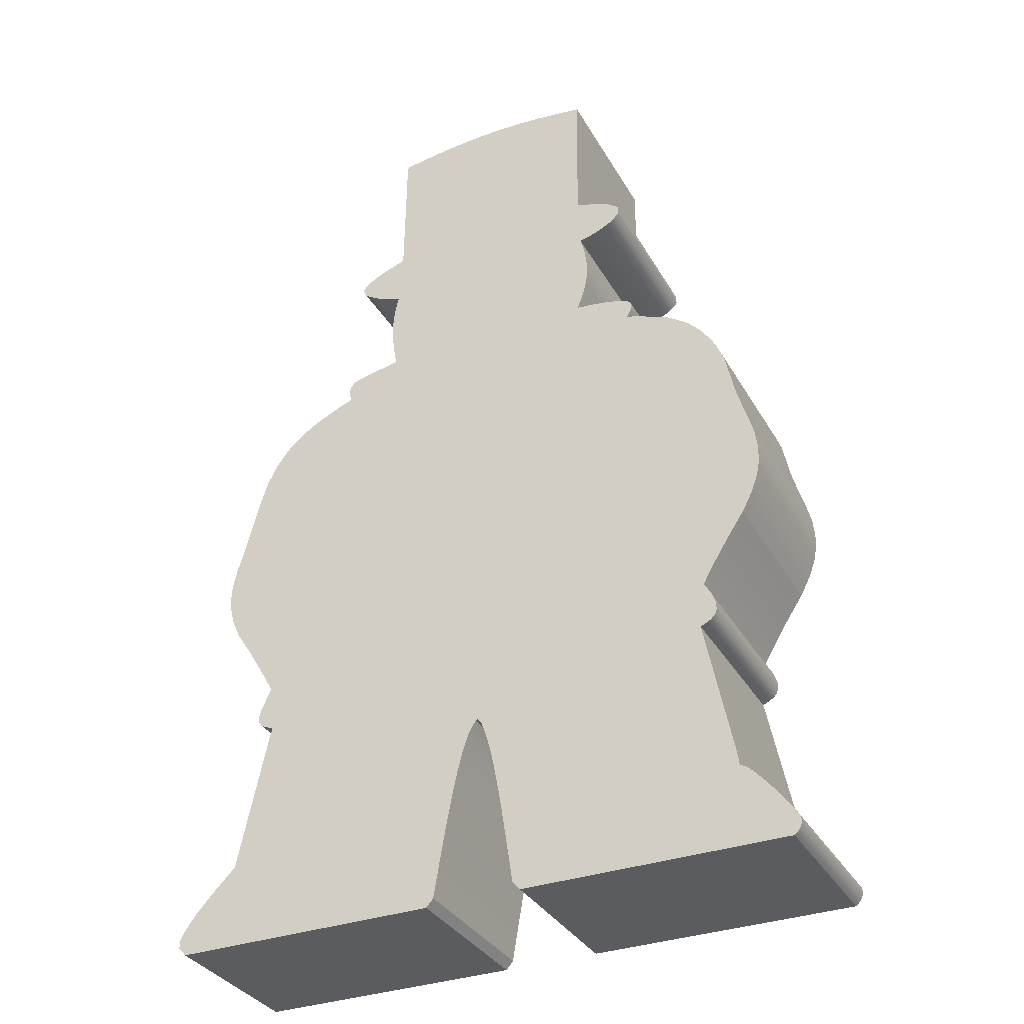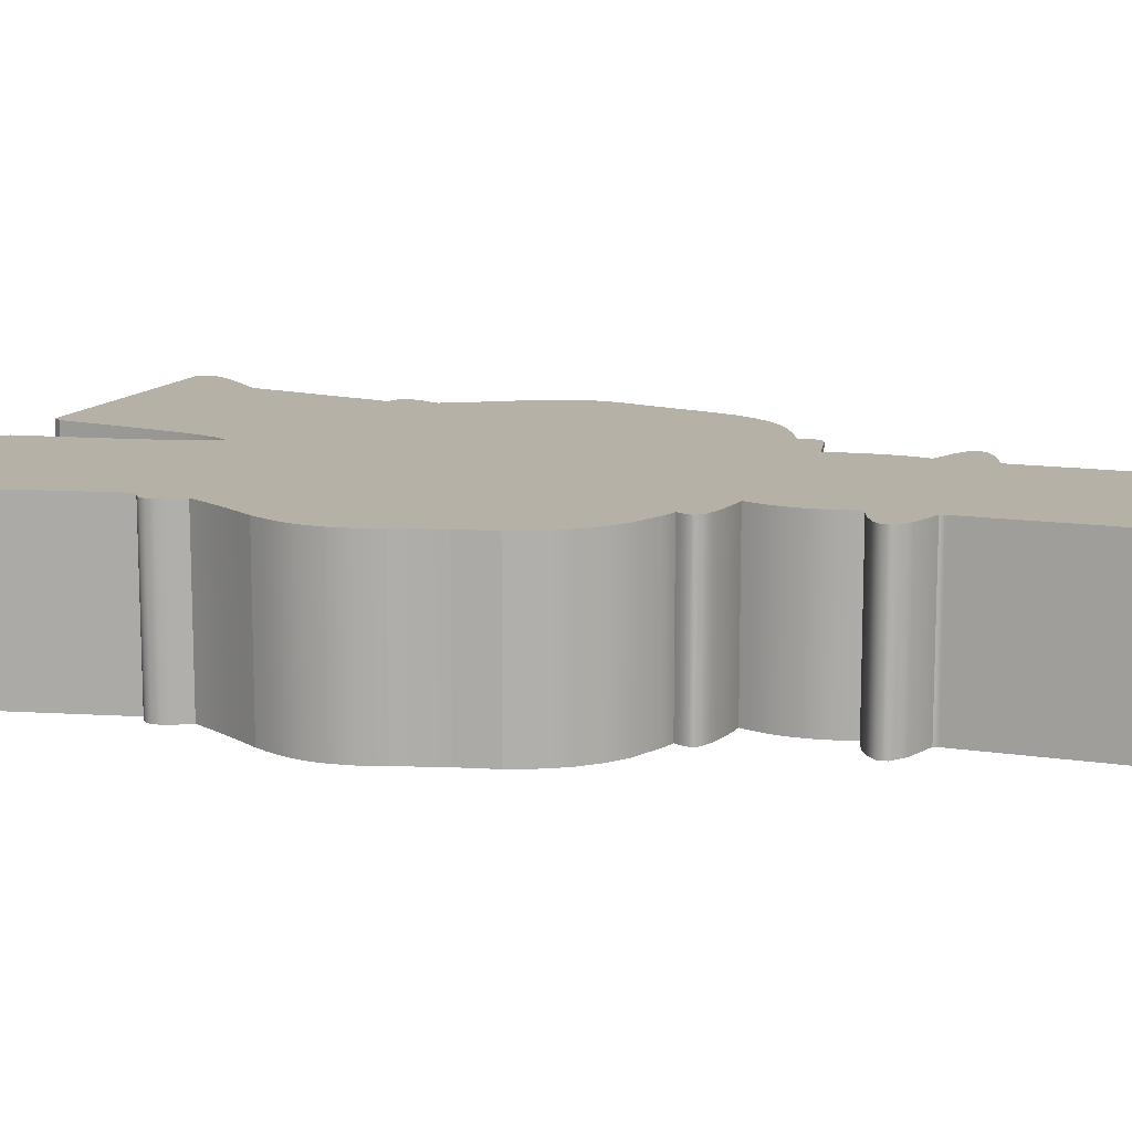
<metadata>
{"format":"obj","ext":"obj","renderer":"f3d","projection":"perspective","resolution":1024,"background":"white","views":[{"elev":-33.9,"azim":25.8,"up":"+Y"},{"elev":12.1,"azim":109.5,"up":"+Z"}]}
</metadata>
<code>
v  1.634 -1.963 0.7876
v  0.4163 -1.963 0.7876
v  0.4163 -1.963 -0
v  1.634 -1.963 -0
v  1.643 -1.955 0.7876
v  1.643 -1.955 -0
v  1.651 -1.947 0.7876
v  1.651 -1.947 -0
v  1.659 -1.938 0.7876
v  1.659 -1.938 -0
v  1.664 -1.928 0.7876
v  1.664 -1.928 -0
v  1.668 -1.916 0.7876
v  1.668 -1.916 -0
v  1.669 -1.902 0.7876
v  1.669 -1.902 -0
v  1.667 -1.885 0.7876
v  1.667 -1.885 -0
v  1.649 -1.855 0.7876
v  1.649 -1.855 -0
v  1.617 -1.81 0.7876
v  1.617 -1.81 -0
v  1.578 -1.757 0.7876
v  1.578 -1.757 -0
v  1.534 -1.703 0.7876
v  1.534 -1.703 -0
v  1.492 -1.655 0.7876
v  1.492 -1.655 -0
v  1.454 -1.619 0.7876
v  1.454 -1.619 -0
v  1.425 -1.602 0.7876
v  1.425 -1.602 -0
v  1.412 -1.521 0.7876
v  1.412 -1.521 -0
v  1.288 -0.9044 0.7876
v  1.288 -0.9044 -0
v  1.315 -0.8929 0.7876
v  1.315 -0.8929 -0
v  1.339 -0.8791 0.7876
v  1.339 -0.8791 -0
v  1.357 -0.8607 0.7876
v  1.357 -0.8607 -0
v  1.367 -0.8352 0.7876
v  1.367 -0.8352 -0
v  1.365 -0.8005 0.7876
v  1.365 -0.8005 -0
v  1.349 -0.7542 0.7876
v  1.349 -0.7542 -0
v  1.315 -0.6939 0.7876
v  1.315 -0.6939 -0
v  1.342 -0.6453 0.7876
v  1.342 -0.6453 -0
v  1.37 -0.5979 0.7876
v  1.37 -0.5979 -0
v  1.398 -0.5514 0.7876
v  1.398 -0.5514 -0
v  1.427 -0.5056 0.7876
v  1.427 -0.5056 -0
v  1.457 -0.4604 0.7876
v  1.457 -0.4604 -0
v  1.487 -0.4156 0.7876
v  1.487 -0.4156 -0
v  1.517 -0.371 0.7876
v  1.517 -0.371 -0
v  1.547 -0.3157 0.7876
v  1.547 -0.3157 -0
v  1.574 -0.2583 0.7876
v  1.574 -0.2583 -0
v  1.596 -0.1966 0.7876
v  1.596 -0.1966 -0
v  1.61 -0.1285 0.7876
v  1.61 -0.1285 -0
v  1.613 -0.0518 0.7876
v  1.613 -0.0518 -0
v  1.602 0.0357 0.7876
v  1.602 0.0357 -0
v  1.575 0.136 0.7876
v  1.575 0.136 -0
v  1.562 0.1778 0.7876
v  1.562 0.1778 -0
v  1.551 0.2134 0.7876
v  1.551 0.2134 -0
v  1.542 0.2438 0.7876
v  1.542 0.2438 -0
v  1.535 0.2699 0.7876
v  1.535 0.2699 -0
v  1.529 0.293 0.7876
v  1.529 0.293 -0
v  1.523 0.3139 0.7876
v  1.523 0.3139 -0
v  1.518 0.3337 0.7876
v  1.518 0.3337 -0
v  1.485 0.4951 0.7876
v  1.485 0.4951 -0
v  1.476 0.5212 0.7876
v  1.476 0.5212 -0
v  1.457 0.5706 0.7876
v  1.457 0.5706 -0
v  1.425 0.6353 0.7876
v  1.425 0.6353 -0
v  1.377 0.7075 0.7876
v  1.377 0.7075 -0
v  1.31 0.7793 0.7876
v  1.31 0.7793 -0
v  1.22 0.843 0.7876
v  1.22 0.843 -0
v  1.104 0.8906 0.7876
v  1.104 0.8906 -0
v  1.083 0.899 0.7876
v  1.083 0.899 -0
v  1.066 0.9058 0.7876
v  1.066 0.9058 -0
v  1.05 0.9111 0.7876
v  1.05 0.9111 -0
v  1.037 0.9152 0.7876
v  1.037 0.9152 -0
v  1.024 0.9185 0.7876
v  1.024 0.9185 -0
v  1.013 0.9213 0.7876
v  1.013 0.9213 -0
v  1.002 0.9237 0.7876
v  1.002 0.9237 -0
v  1.014 0.9434 0.7876
v  1.014 0.9434 -0
v  1.023 0.9628 0.7876
v  1.023 0.9628 -0
v  1.028 0.9814 0.7876
v  1.028 0.9814 -0
v  1.026 0.9988 0.7876
v  1.026 0.9988 -0
v  1.015 1.015 0.7876
v  1.015 1.015 -0
v  0.9925 1.029 0.7876
v  0.9925 1.029 -0
v  0.956 1.041 0.7876
v  0.956 1.041 -0
v  0.9146 1.05 0.7876
v  0.9146 1.05 -0
v  0.8782 1.058 0.7876
v  0.8782 1.058 -0
v  0.8459 1.063 0.7876
v  0.8459 1.063 -0
v  0.8169 1.067 0.7876
v  0.8169 1.067 -0
v  0.7904 1.07 0.7876
v  0.7904 1.07 -0
v  0.7656 1.073 0.7876
v  0.7656 1.073 -0
v  0.7416 1.074 0.7876
v  0.7416 1.074 -0
v  0.76 1.121 0.7876
v  0.76 1.121 -0
v  0.7766 1.17 0.7876
v  0.7766 1.17 -0
v  0.7893 1.222 0.7876
v  0.7893 1.222 -0
v  0.7965 1.28 0.7876
v  0.7965 1.28 -0
v  0.7961 1.345 0.7876
v  0.7961 1.345 -0
v  0.7862 1.419 0.7876
v  0.7862 1.419 -0
v  0.765 1.504 0.7876
v  0.765 1.504 -0
v  0.8092 1.514 0.7876
v  0.8092 1.514 -0
v  0.8728 1.536 0.7876
v  0.8728 1.536 -0
v  0.9352 1.568 0.7876
v  0.9352 1.568 -0
v  0.9757 1.607 0.7876
v  0.9757 1.607 -0
v  0.9738 1.651 0.7876
v  0.9738 1.651 -0
v  0.9087 1.7 0.7876
v  0.9087 1.7 -0
v  0.7598 1.749 0.7876
v  0.7598 1.749 -0
v  0.7577 1.753 0.7876
v  0.7577 1.753 -0
v  0.7562 1.756 0.7876
v  0.7562 1.756 -0
v  0.7552 1.76 0.7876
v  0.7552 1.76 -0
v  0.7546 1.764 0.7876
v  0.7546 1.764 -0
v  0.7543 1.768 0.7876
v  0.7543 1.768 -0
v  0.7542 1.773 0.7876
v  0.7542 1.773 -0
v  0.7543 1.777 0.7876
v  0.7543 1.777 -0
v  0.7631 2.428 0.7876
v  0.7631 2.428 -0
v  0.6493 2.445 0.7876
v  0.6493 2.445 -0
v  0.5318 2.459 0.7876
v  0.5318 2.459 -0
v  0.4067 2.469 0.7876
v  0.4067 2.469 -0
v  0.2704 2.472 0.7876
v  0.2704 2.472 -0
v  0.119 2.467 0.7876
v  0.119 2.467 -0
v  -0.0512 2.452 0.7876
v  -0.0512 2.452 -0
v  -0.244 2.425 0.7876
v  -0.244 2.425 -0
v  -0.248 2.422 0.7876
v  -0.248 2.422 -0
v  -0.2508 2.418 0.7876
v  -0.2508 2.418 -0
v  -0.2528 2.413 0.7876
v  -0.2528 2.413 -0
v  -0.254 2.407 0.7876
v  -0.254 2.407 -0
v  -0.2547 2.4 0.7876
v  -0.2547 2.4 -0
v  -0.255 2.393 0.7876
v  -0.255 2.393 -0
v  -0.2551 2.386 0.7876
v  -0.2551 2.386 -0
v  -0.2635 1.756 0.7876
v  -0.2635 1.756 -0
v  -0.3472 1.727 0.7876
v  -0.3472 1.727 -0
v  -0.4207 1.698 0.7876
v  -0.4207 1.698 -0
v  -0.4738 1.666 0.7876
v  -0.4738 1.666 -0
v  -0.4966 1.632 0.7876
v  -0.4966 1.632 -0
v  -0.4786 1.594 0.7876
v  -0.4786 1.594 -0
v  -0.4099 1.551 0.7876
v  -0.4099 1.551 -0
v  -0.2802 1.503 0.7876
v  -0.2802 1.503 -0
v  -0.2804 1.501 0.7876
v  -0.2804 1.501 -0
v  -0.2808 1.499 0.7876
v  -0.2808 1.499 -0
v  -0.2814 1.497 0.7876
v  -0.2814 1.497 -0
v  -0.2821 1.495 0.7876
v  -0.2821 1.495 -0
v  -0.2829 1.493 0.7876
v  -0.2829 1.493 -0
v  -0.2839 1.492 0.7876
v  -0.2839 1.492 -0
v  -0.2848 1.49 0.7876
v  -0.2848 1.49 -0
v  -0.2937 1.451 0.7876
v  -0.2937 1.451 -0
v  -0.3015 1.41 0.7876
v  -0.3015 1.41 -0
v  -0.307 1.364 0.7876
v  -0.307 1.364 -0
v  -0.309 1.311 0.7876
v  -0.309 1.311 -0
v  -0.3064 1.248 0.7876
v  -0.3064 1.248 -0
v  -0.298 1.174 0.7876
v  -0.298 1.174 -0
v  -0.2827 1.085 0.7876
v  -0.2827 1.085 -0
v  -0.2974 1.08 0.7876
v  -0.2974 1.08 -0
v  -0.4938 1.041 0.7876
v  -0.4938 1.041 -0
v  -0.5086 1.036 0.7876
v  -0.5086 1.036 -0
v  -0.5223 1.029 0.7876
v  -0.5223 1.029 -0
v  -0.5341 1.019 0.7876
v  -0.5341 1.019 -0
v  -0.5429 1.004 0.7876
v  -0.5429 1.004 -0
v  -0.5476 0.9845 0.7876
v  -0.5476 0.9845 -0
v  -0.5474 0.9573 0.7876
v  -0.5474 0.9573 -0
v  -0.5412 0.9215 0.7876
v  -0.5412 0.9215 -0
v  -0.5423 0.9219 0.7876
v  -0.5423 0.9219 -0
v  -0.545 0.9214 0.7876
v  -0.545 0.9214 -0
v  -0.549 0.9202 0.7876
v  -0.549 0.9202 -0
v  -0.5541 0.9183 0.7876
v  -0.5541 0.9183 -0
v  -0.5599 0.916 0.7876
v  -0.5599 0.916 -0
v  -0.5662 0.9134 0.7876
v  -0.5662 0.9134 -0
v  -0.5728 0.9107 0.7876
v  -0.5728 0.9107 -0
v  -0.6002 0.8998 0.7876
v  -0.6002 0.8998 -0
v  -0.6788 0.8651 0.7876
v  -0.6788 0.8651 -0
v  -0.7557 0.826 0.7876
v  -0.7557 0.826 -0
v  -0.8289 0.7782 0.7876
v  -0.8289 0.7782 -0
v  -0.8966 0.7172 0.7876
v  -0.8966 0.7172 -0
v  -0.9571 0.6387 0.7876
v  -0.9571 0.6387 -0
v  -1.009 0.5382 0.7876
v  -1.009 0.5382 -0
v  -1.049 0.4114 0.7876
v  -1.049 0.4114 -0
v  -1.124 0.132 0.7876
v  -1.124 0.132 -0
v  -1.147 0.0627 0.7876
v  -1.147 0.0627 -0
v  -1.164 -0.0082 0.7876
v  -1.164 -0.0082 -0
v  -1.173 -0.0826 0.7876
v  -1.173 -0.0826 -0
v  -1.169 -0.1622 0.7876
v  -1.169 -0.1622 -0
v  -1.148 -0.2486 0.7876
v  -1.148 -0.2486 -0
v  -1.105 -0.3436 0.7876
v  -1.105 -0.3436 -0
v  -1.036 -0.4489 0.7876
v  -1.036 -0.4489 -0
v  -0.9986 -0.5113 0.7876
v  -0.9986 -0.5113 -0
v  -0.9695 -0.5607 0.7876
v  -0.9695 -0.5607 -0
v  -0.9472 -0.599 0.7876
v  -0.9472 -0.599 -0
v  -0.9303 -0.6286 0.7876
v  -0.9303 -0.6286 -0
v  -0.9176 -0.6516 0.7876
v  -0.9176 -0.6516 -0
v  -0.9076 -0.6703 0.7876
v  -0.9076 -0.6703 -0
v  -0.899 -0.6868 0.7876
v  -0.899 -0.6868 -0
v  -0.9413 -0.7824 0.7876
v  -0.9413 -0.7824 -0
v  -0.9488 -0.8022 0.7876
v  -0.9488 -0.8022 -0
v  -0.9542 -0.8216 0.7876
v  -0.9542 -0.8216 -0
v  -0.9554 -0.8402 0.7876
v  -0.9554 -0.8402 -0
v  -0.9503 -0.8576 0.7876
v  -0.9503 -0.8576 -0
v  -0.9367 -0.8735 0.7876
v  -0.9367 -0.8735 -0
v  -0.9127 -0.8875 0.7876
v  -0.9127 -0.8875 -0
v  -0.8759 -0.8991 0.7876
v  -0.8759 -0.8991 -0
v  -0.8782 -0.912 0.7876
v  -0.8782 -0.912 -0
v  -0.8802 -0.9225 0.7876
v  -0.8802 -0.9225 -0
v  -0.882 -0.9309 0.7876
v  -0.882 -0.9309 -0
v  -0.8836 -0.9377 0.7876
v  -0.8836 -0.9377 -0
v  -0.885 -0.9432 0.7876
v  -0.885 -0.9432 -0
v  -0.8864 -0.9479 0.7876
v  -0.8864 -0.9479 -0
v  -0.8877 -0.9522 0.7876
v  -0.8877 -0.9522 -0
v  -1.025 -1.581 0.7876
v  -1.025 -1.581 -0
v  -1.074 -1.63 0.7876
v  -1.074 -1.63 -0
v  -1.122 -1.678 0.7876
v  -1.122 -1.678 -0
v  -1.167 -1.725 0.7876
v  -1.167 -1.725 -0
v  -1.208 -1.77 0.7876
v  -1.208 -1.77 -0
v  -1.243 -1.815 0.7876
v  -1.243 -1.815 -0
v  -1.272 -1.857 0.7876
v  -1.272 -1.857 -0
v  -1.292 -1.896 0.7876
v  -1.292 -1.896 -0
v  -1.291 -1.899 0.7876
v  -1.291 -1.899 -0
v  -1.29 -1.902 0.7876
v  -1.29 -1.902 -0
v  -1.289 -1.905 0.7876
v  -1.289 -1.905 -0
v  -1.289 -1.91 0.7876
v  -1.289 -1.91 -0
v  -1.288 -1.915 0.7876
v  -1.288 -1.915 -0
v  -1.288 -1.92 0.7876
v  -1.288 -1.92 -0
v  -1.288 -1.925 0.7876
v  -1.288 -1.925 -0
v  -1.254 -1.964 0.7876
v  -1.254 -1.964 -0
v  -0.0293 -1.964 0.7876
v  -0.0293 -1.964 -0
v  0.0035 -1.926 0.7876
v  0.0035 -1.926 -0
v  0.0298 -1.768 0.7876
v  0.0298 -1.768 -0
v  0.0562 -1.616 0.7876
v  0.0562 -1.616 -0
v  0.083 -1.474 0.7876
v  0.083 -1.474 -0
v  0.1104 -1.347 0.7876
v  0.1104 -1.347 -0
v  0.1387 -1.241 0.7876
v  0.1387 -1.241 -0
v  0.1678 -1.16 0.7876
v  0.1678 -1.16 -0
v  0.1982 -1.111 0.7876
v  0.1982 -1.111 -0
v  0.2029 -1.107 0.7876
v  0.2029 -1.107 -0
v  0.2074 -1.107 0.7876
v  0.2074 -1.107 -0
v  0.2117 -1.109 0.7876
v  0.2117 -1.109 -0
v  0.2159 -1.113 0.7876
v  0.2159 -1.113 -0
v  0.2199 -1.118 0.7876
v  0.2199 -1.118 -0
v  0.2239 -1.124 0.7876
v  0.2239 -1.124 -0
v  0.2279 -1.131 0.7876
v  0.2279 -1.131 -0
v  0.2467 -1.183 0.7876
v  0.2467 -1.183 -0
v  0.2586 -1.223 0.7876
v  0.2586 -1.223 -0
v  0.2713 -1.271 0.7876
v  0.2713 -1.271 -0
v  0.2859 -1.335 0.7876
v  0.2859 -1.335 -0
v  0.3032 -1.424 0.7876
v  0.3032 -1.424 -0
v  0.3241 -1.547 0.7876
v  0.3241 -1.547 -0
v  0.3496 -1.71 0.7876
v  0.3496 -1.71 -0
v  0.3806 -1.923 0.7876
v  0.3806 -1.923 -0
v  0.3825 -1.925 0.7876
v  0.3825 -1.925 -0
v  0.386 -1.928 0.7876
v  0.386 -1.928 -0
v  0.3909 -1.934 0.7876
v  0.3909 -1.934 -0
v  0.3967 -1.94 0.7876
v  0.3967 -1.94 -0
v  0.4031 -1.947 0.7876
v  0.4031 -1.947 -0
v  0.4097 -1.955 0.7876
v  0.4097 -1.955 -0
g mechanic
f 1 2 3 4
f 5 1 4 6
f 7 5 6 8
f 9 7 8 10
f 11 9 10 12
f 13 11 12 14
f 15 13 14 16
f 17 15 16 18
f 19 17 18 20
f 21 19 20 22
f 23 21 22 24
f 25 23 24 26
f 27 25 26 28
f 29 27 28 30
f 31 29 30 32
f 33 31 32 34
f 35 33 34 36
f 37 35 36 38
f 39 37 38 40
f 41 39 40 42
f 43 41 42 44
f 45 43 44 46
f 47 45 46 48
f 49 47 48 50
f 51 49 50 52
f 53 51 52 54
f 55 53 54 56
f 57 55 56 58
f 59 57 58 60
f 61 59 60 62
f 63 61 62 64
f 65 63 64 66
f 67 65 66 68
f 69 67 68 70
f 71 69 70 72
f 73 71 72 74
f 75 73 74 76
f 77 75 76 78
f 79 77 78 80
f 81 79 80 82
f 83 81 82 84
f 85 83 84 86
f 87 85 86 88
f 89 87 88 90
f 91 89 90 92
f 93 91 92 94
f 95 93 94 96
f 97 95 96 98
f 99 97 98 100
f 101 99 100 102
f 103 101 102 104
f 105 103 104 106
f 107 105 106 108
f 109 107 108 110
f 111 109 110 112
f 113 111 112 114
f 115 113 114 116
f 117 115 116 118
f 119 117 118 120
f 121 119 120 122
f 123 121 122 124
f 125 123 124 126
f 127 125 126 128
f 129 127 128 130
f 131 129 130 132
f 133 131 132 134
f 135 133 134 136
f 137 135 136 138
f 139 137 138 140
f 141 139 140 142
f 143 141 142 144
f 145 143 144 146
f 147 145 146 148
f 149 147 148 150
f 151 149 150 152
f 153 151 152 154
f 155 153 154 156
f 157 155 156 158
f 159 157 158 160
f 161 159 160 162
f 163 161 162 164
f 165 163 164 166
f 167 165 166 168
f 169 167 168 170
f 171 169 170 172
f 173 171 172 174
f 175 173 174 176
f 177 175 176 178
f 179 177 178 180
f 181 179 180 182
f 183 181 182 184
f 185 183 184 186
f 187 185 186 188
f 189 187 188 190
f 191 189 190 192
f 193 191 192 194
f 195 193 194 196
f 197 195 196 198
f 199 197 198 200
f 201 199 200 202
f 203 201 202 204
f 205 203 204 206
f 207 205 206 208
f 209 207 208 210
f 211 209 210 212
f 213 211 212 214
f 215 213 214 216
f 217 215 216 218
f 219 217 218 220
f 221 219 220 222
f 223 221 222 224
f 225 223 224 226
f 227 225 226 228
f 229 227 228 230
f 231 229 230 232
f 233 231 232 234
f 235 233 234 236
f 237 235 236 238
f 239 237 238 240
f 241 239 240 242
f 243 241 242 244
f 245 243 244 246
f 247 245 246 248
f 249 247 248 250
f 251 249 250 252
f 253 251 252 254
f 255 253 254 256
f 257 255 256 258
f 259 257 258 260
f 261 259 260 262
f 263 261 262 264
f 265 263 264 266
f 267 265 266 268
f 269 267 268 270
f 271 269 270 272
f 273 271 272 274
f 275 273 274 276
f 277 275 276 278
f 279 277 278 280
f 281 279 280 282
f 283 281 282 284
f 285 283 284 286
f 287 285 286 288
f 289 287 288 290
f 291 289 290 292
f 293 291 292 294
f 295 293 294 296
f 297 295 296 298
f 299 297 298 300
f 301 299 300 302
f 303 301 302 304
f 305 303 304 306
f 307 305 306 308
f 309 307 308 310
f 311 309 310 312
f 313 311 312 314
f 315 313 314 316
f 317 315 316 318
f 319 317 318 320
f 321 319 320 322
f 323 321 322 324
f 325 323 324 326
f 327 325 326 328
f 329 327 328 330
f 331 329 330 332
f 333 331 332 334
f 335 333 334 336
f 337 335 336 338
f 339 337 338 340
f 341 339 340 342
f 343 341 342 344
f 345 343 344 346
f 347 345 346 348
f 349 347 348 350
f 351 349 350 352
f 353 351 352 354
f 355 353 354 356
f 357 355 356 358
f 359 357 358 360
f 361 359 360 362
f 363 361 362 364
f 365 363 364 366
f 367 365 366 368
f 369 367 368 370
f 371 369 370 372
f 373 371 372 374
f 375 373 374 376
f 377 375 376 378
f 379 377 378 380
f 381 379 380 382
f 383 381 382 384
f 385 383 384 386
f 387 385 386 388
f 389 387 388 390
f 391 389 390 392
f 393 391 392 394
f 395 393 394 396
f 397 395 396 398
f 399 397 398 400
f 401 399 400 402
f 403 401 402 404
f 405 403 404 406
f 407 405 406 408
f 409 407 408 410
f 411 409 410 412
f 413 411 412 414
f 415 413 414 416
f 417 415 416 418
f 419 417 418 420
f 421 419 420 422
f 423 421 422 424
f 425 423 424 426
f 427 425 426 428
f 429 427 428 430
f 431 429 430 432
f 433 431 432 434
f 435 433 434 436
f 437 435 436 438
f 439 437 438 440
f 441 439 440 442
f 443 441 442 444
f 445 443 444 446
f 447 445 446 448
f 449 447 448 450
f 451 449 450 452
f 453 451 452 454
f 455 453 454 456
f 457 455 456 458
f 459 457 458 460
f 461 459 460 462
f 463 461 462 464
f 465 463 464 466
f 2 465 466 3
f 288 286 284 36
f 278 276 274 272
f 280 278 272 270
f 282 280 270 284
f 284 270 268 122
f 234 232 230 236
f 236 230 228 226
f 238 236 226 224
f 196 194 192 198
f 200 198 192 202
f 204 202 192 206
f 206 192 190 188
f 208 206 188 210
f 212 210 188 214
f 216 214 188 218
f 220 218 188 222
f 224 222 188 186
f 238 224 186 184
f 238 184 182 180
f 240 238 180 178
f 176 174 172 170
f 176 170 168 178
f 178 168 166 164
f 240 178 164 242
f 242 164 162 160
f 242 160 158 156
f 242 156 154 152
f 244 242 152 150
f 246 244 150 248
f 250 248 150 252
f 254 252 150 256
f 258 256 150 260
f 262 260 150 264
f 266 264 150 122
f 132 130 128 134
f 134 128 126 124
f 136 134 124 122
f 138 136 122 140
f 142 140 122 144
f 146 144 122 148
f 150 148 122
f 268 266 122
f 284 122 120 118
f 284 118 116 114
f 284 114 112 110
f 284 110 108 106
f 284 106 104 102
f 284 102 100 98
f 284 98 96 94
f 284 94 92 90
f 284 90 88 86
f 284 86 84 82
f 284 82 80 78
f 284 78 76 74
f 284 74 72 70
f 284 70 68 66
f 284 66 64 62
f 284 62 60 58
f 284 58 56 54
f 284 54 52 50
f 284 50 48 46
f 284 46 44 42
f 284 42 40 38
f 284 38 36
f 290 288 36 292
f 294 292 36 296
f 298 296 36 300
f 302 300 36 304
f 306 304 36 308
f 310 308 36 312
f 314 312 36 316
f 318 316 36 320
f 322 320 36 324
f 326 324 36 328
f 330 328 36 428
f 4 3 466 464
f 4 464 462 460
f 4 460 458 456
f 6 4 456 8
f 10 8 456 12
f 14 12 456 16
f 18 16 456 20
f 22 20 456 24
f 26 24 456 28
f 30 28 456 32
f 34 32 456 36
f 36 456 454 452
f 36 452 450 448
f 36 448 446 444
f 36 444 442 440
f 36 440 438 436
f 36 436 434 432
f 36 432 430 428
f 330 428 426 332
f 334 332 426 336
f 338 336 426 340
f 342 340 426 344
f 410 408 406 412
f 414 412 406 416
f 416 406 404 402
f 416 402 400 398
f 416 398 396 394
f 416 394 392 388
f 392 390 388
f 416 388 386 384
f 416 384 382 380
f 416 380 378 376
f 416 376 374 418
f 420 418 374 372
f 420 372 370 368
f 420 368 366 422
f 422 366 364 362
f 422 362 360 424
f 426 424 360 344
f 346 344 360 348
f 348 360 358 350
f 350 358 356 352
f 352 356 354
f 351 353 355 349
f 387 389 391 415
f 405 407 409 411
f 405 411 413 415
f 403 405 415 401
f 399 401 415 397
f 395 397 415 393
f 391 393 415
f 385 387 415 383
f 381 383 415 379
f 377 379 415 375
f 373 375 415 417
f 373 417 419 371
f 369 371 419 367
f 365 367 419 421
f 363 365 421 361
f 359 361 421 423
f 359 423 425 343
f 465 2 1 463
f 461 463 1 459
f 457 459 1 455
f 455 1 5 7
f 455 7 9 11
f 455 11 13 15
f 455 15 17 19
f 455 19 21 23
f 455 23 25 27
f 455 27 29 31
f 455 31 33 35
f 453 455 35 451
f 449 451 35 447
f 445 447 35 443
f 441 443 35 439
f 437 439 35 435
f 433 435 35 431
f 429 431 35 427
f 127 129 131 133
f 125 127 133 123
f 123 133 135 121
f 121 135 137 139
f 121 139 141 143
f 121 143 145 147
f 121 147 149 265
f 171 173 175 169
f 167 169 175 177
f 165 167 177 163
f 191 193 195 197
f 191 197 199 201
f 191 201 203 205
f 189 191 205 187
f 187 205 207 209
f 187 209 211 213
f 187 213 215 217
f 187 217 219 221
f 187 221 223 185
f 229 231 233 235
f 227 229 235 225
f 225 235 237 223
f 185 223 237 183
f 181 183 237 179
f 179 237 239 177
f 163 177 239 241
f 161 163 241 159
f 157 159 241 155
f 153 155 241 151
f 151 241 243 149
f 149 243 245 247
f 149 247 249 251
f 149 251 253 255
f 149 255 257 259
f 149 259 261 263
f 149 263 265
f 121 265 267 283
f 273 275 277 271
f 271 277 279 269
f 269 279 281 283
f 267 269 283
f 119 121 283 117
f 115 117 283 113
f 111 113 283 109
f 107 109 283 105
f 103 105 283 101
f 99 101 283 97
f 95 97 283 93
f 91 93 283 89
f 87 89 283 85
f 83 85 283 81
f 79 81 283 77
f 75 77 283 73
f 71 73 283 69
f 67 69 283 65
f 63 65 283 61
f 59 61 283 57
f 55 57 283 53
f 51 53 283 49
f 47 49 283 45
f 43 45 283 41
f 39 41 283 37
f 35 37 283 287
f 283 285 287
f 35 287 289 291
f 35 291 293 295
f 35 295 297 299
f 35 299 301 303
f 35 303 305 307
f 35 307 309 311
f 35 311 313 315
f 35 315 317 319
f 35 319 321 323
f 35 323 325 327
f 35 327 329 427
f 425 427 329 331
f 425 331 333 335
f 425 335 337 339
f 425 339 341 343
f 359 343 345 347
f 357 359 347 349
f 355 357 349

</code>
